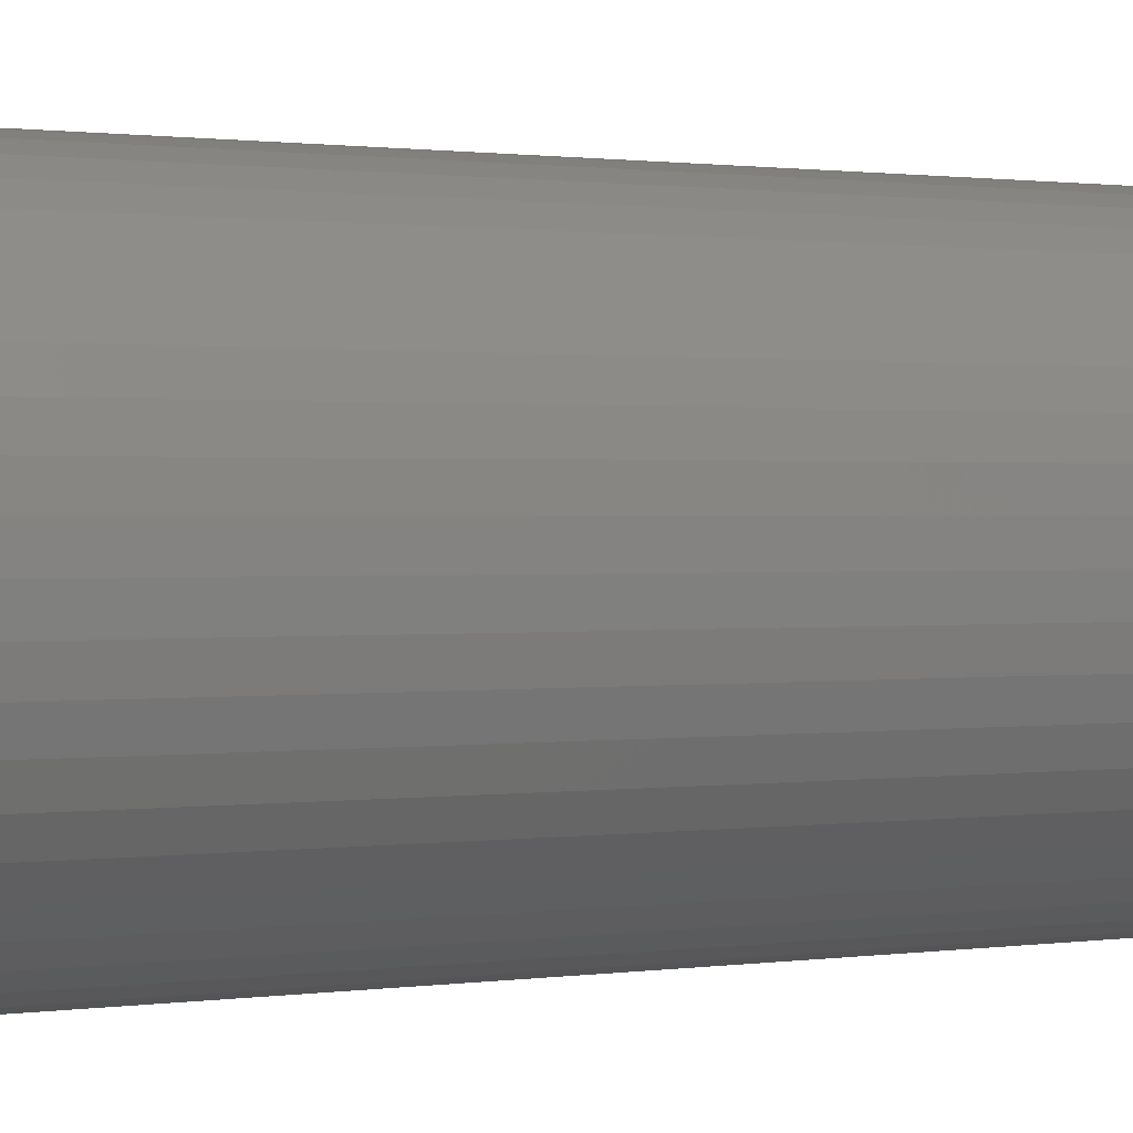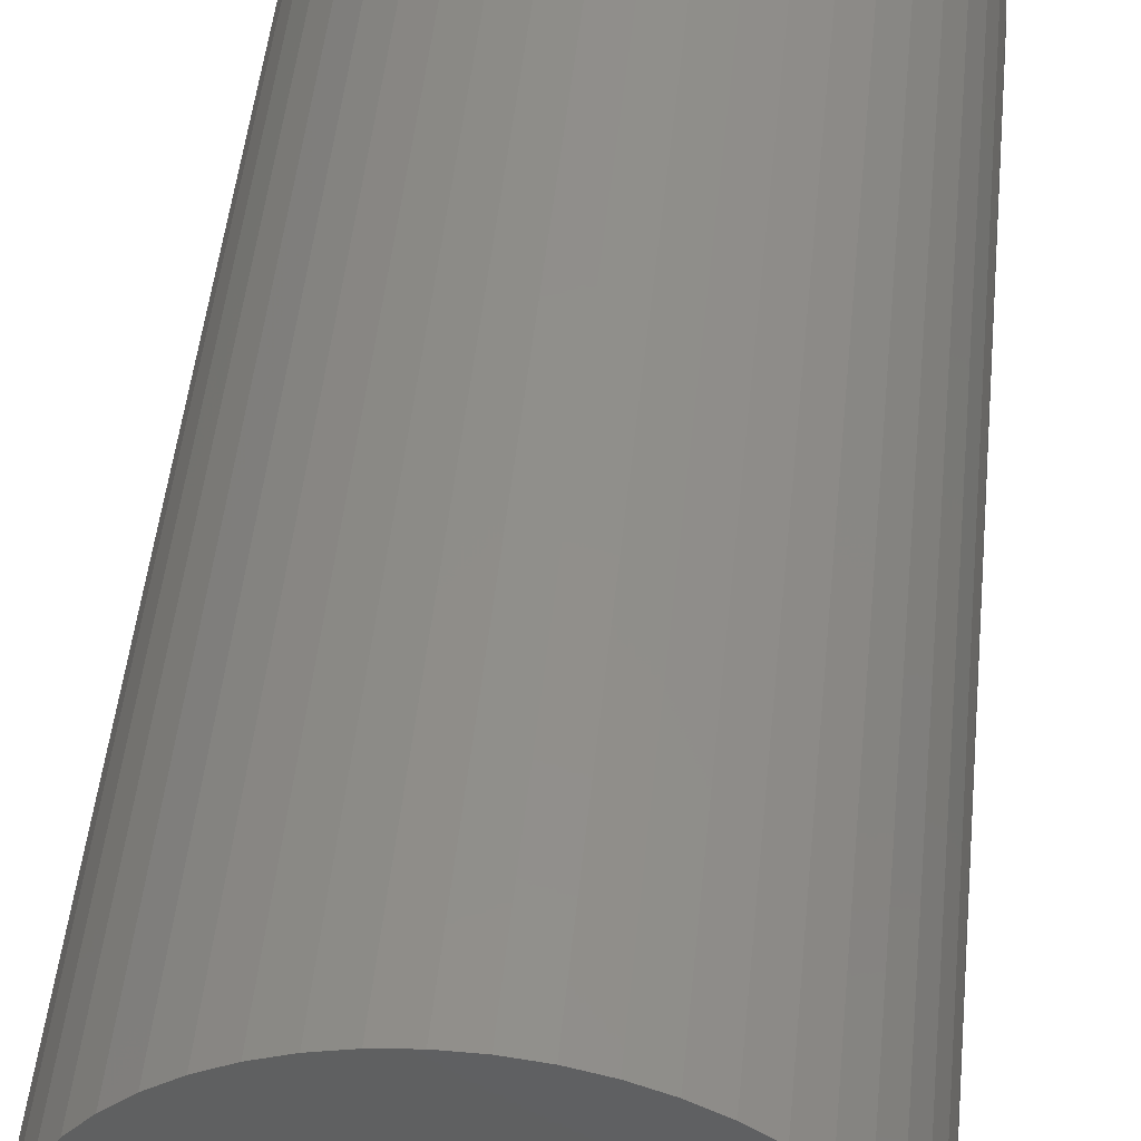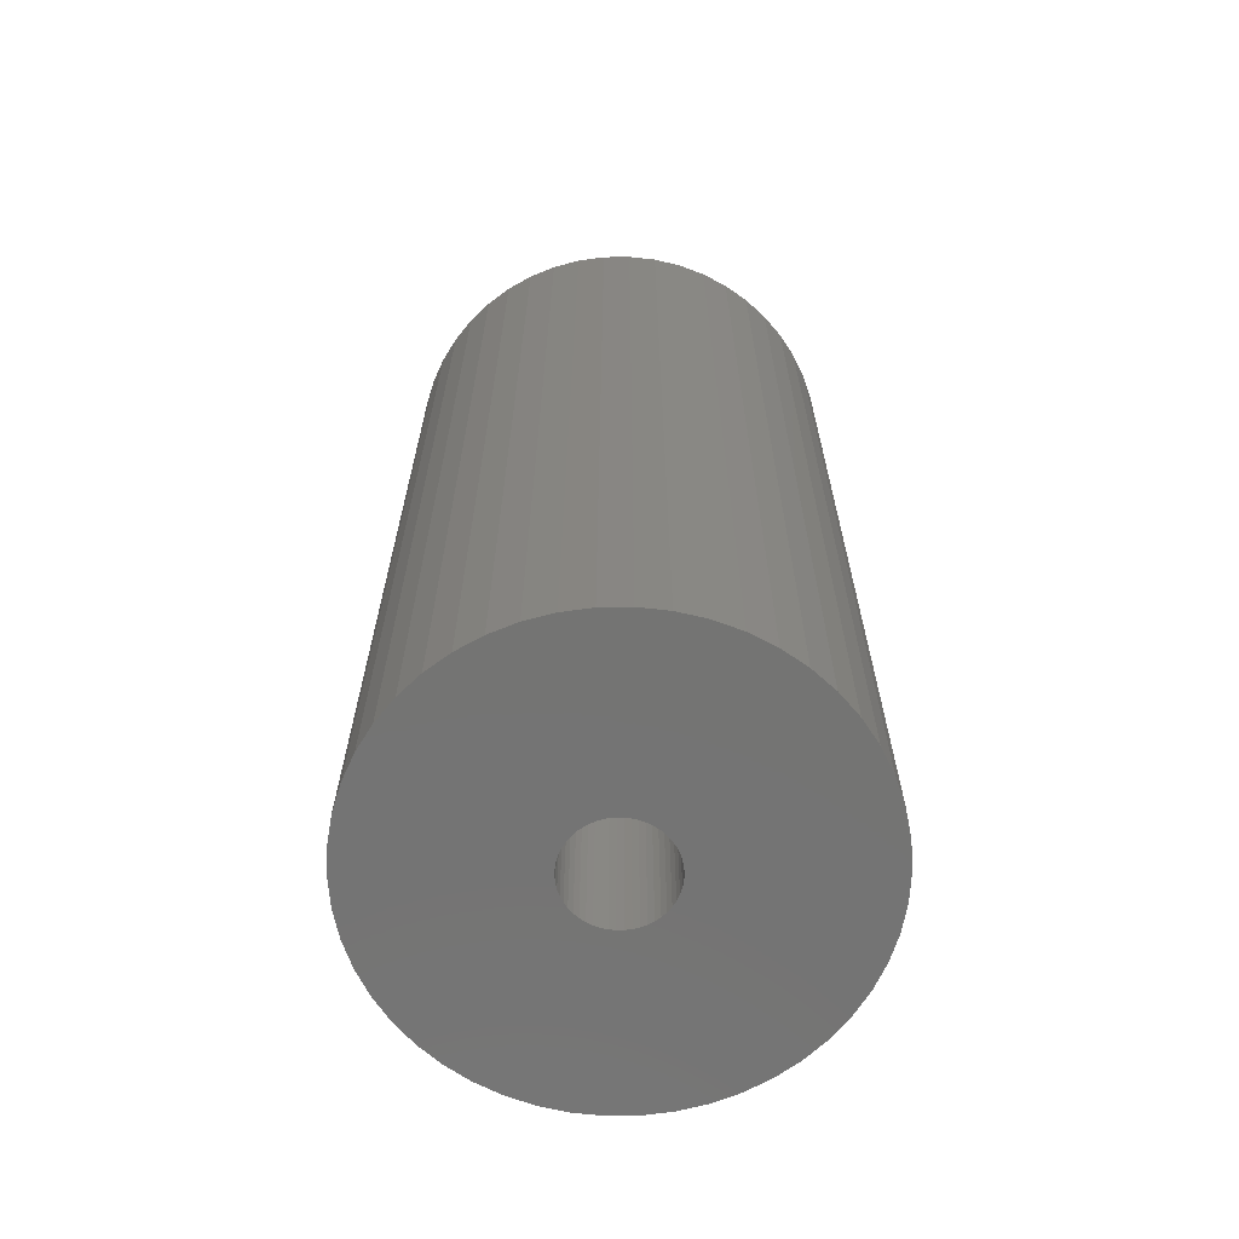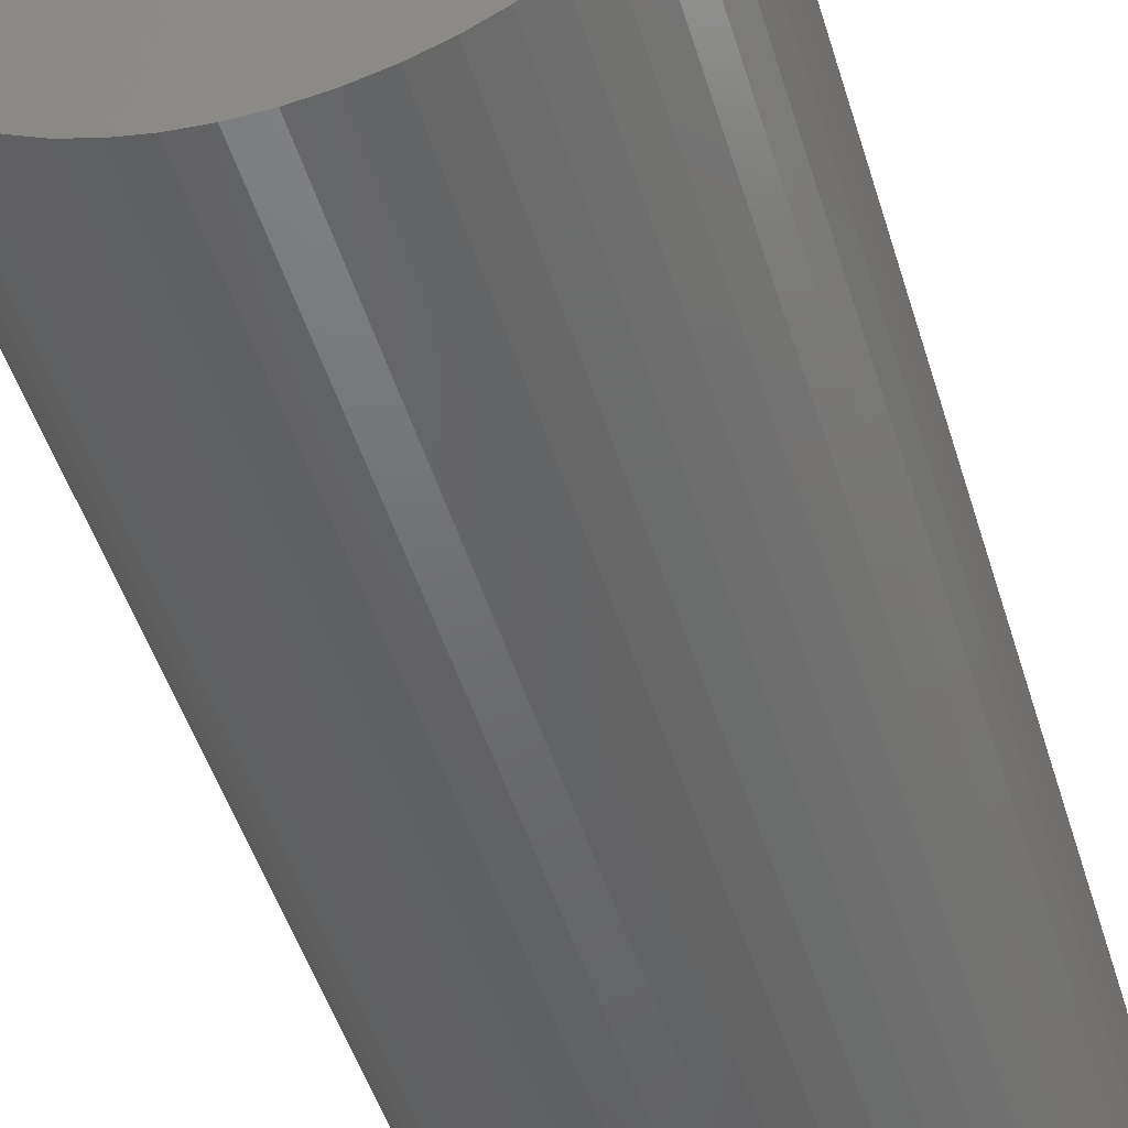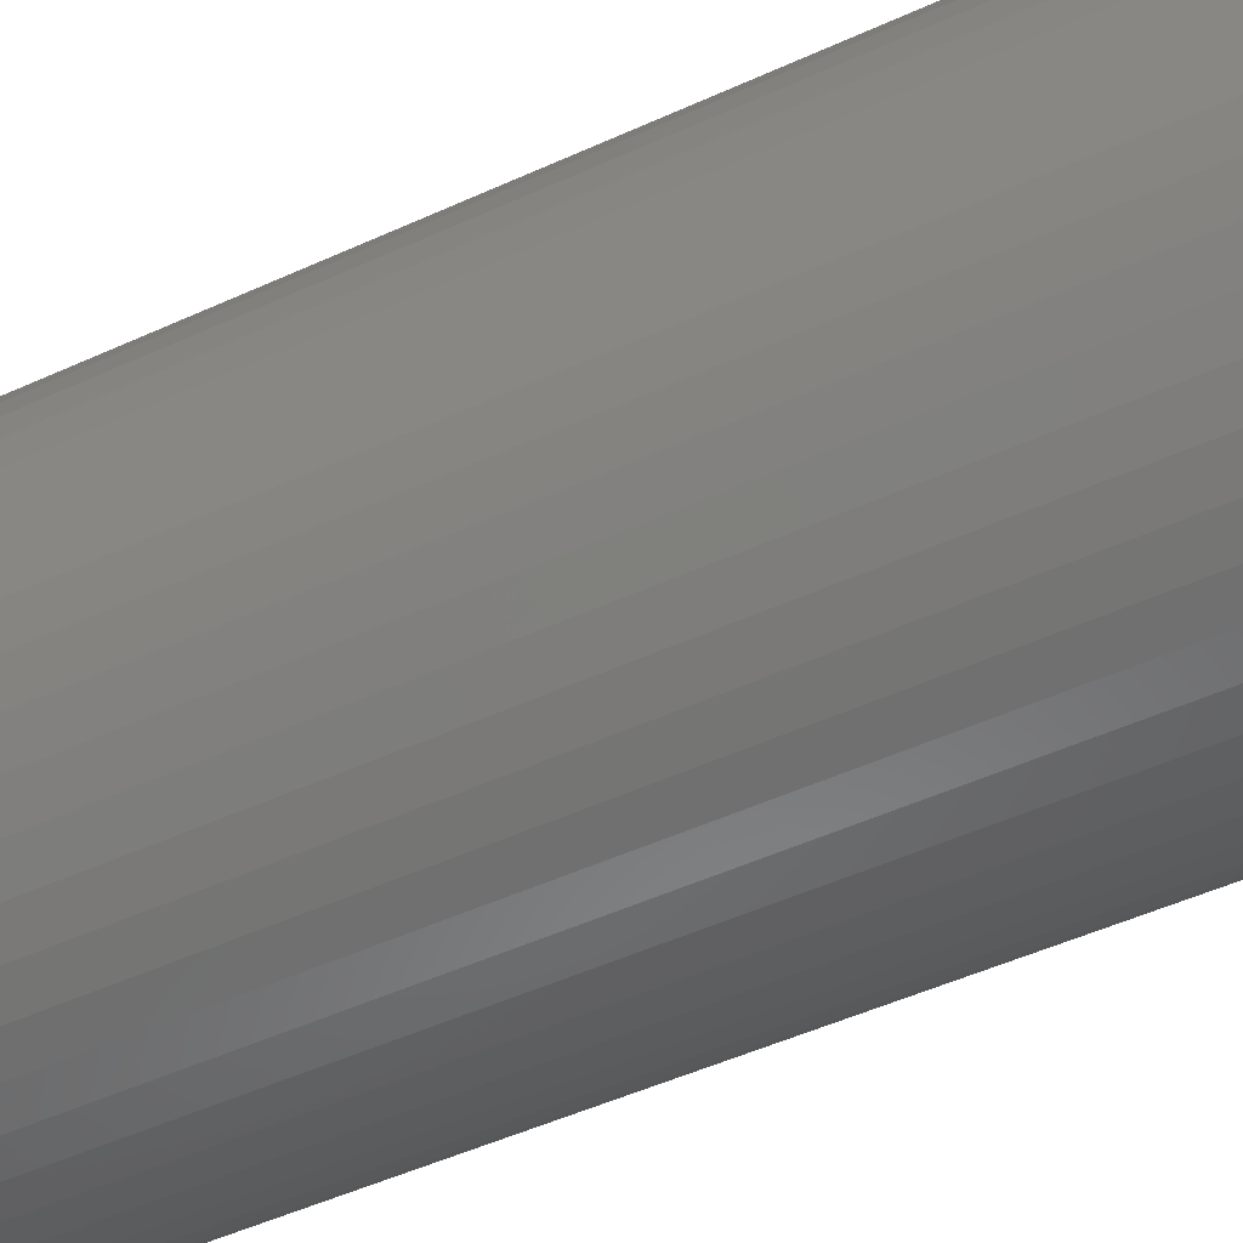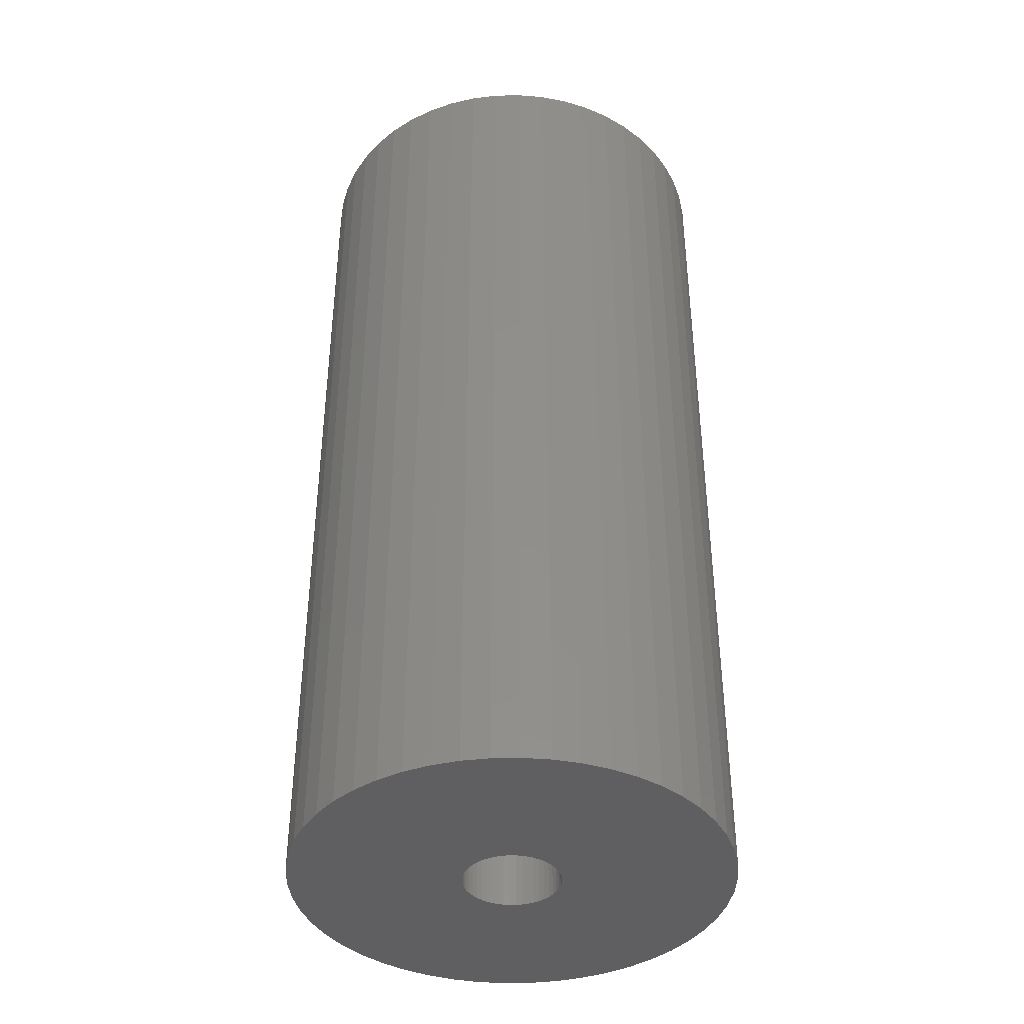
<metadata>
{"format":"stl","ext":"stl","renderer":"f3d","projection":"perspective","resolution":1024,"background":"white","views":[{"elev":0.8,"azim":59.7,"up":"+Y"},{"elev":48.2,"azim":-174.3,"up":"+Y"},{"elev":-65.9,"azim":80.0,"up":"+Z"},{"elev":-48.6,"azim":-163.3,"up":"+Y"},{"elev":-49.7,"azim":116.8,"up":"+Y"},{"elev":-40.0,"azim":138.2,"up":"+Z"}]}
</metadata>
<code>
# stl→obj: 200 verts, 400 faces
v 22.5 0 48
v 22.32 2.82 -48
v 22.32 2.82 48
v 22.5 0 -48
v -22.5 0 -48
v -22.32 2.82 48
v -22.32 2.82 -48
v -22.5 0 48
v 1.413 22.46 -48
v -1.413 22.46 48
v 1.413 22.46 48
v -1.413 22.46 -48
v -1.413 -22.46 -48
v 1.413 -22.46 48
v -1.413 -22.46 48
v 1.413 -22.46 -48
v 16.4 15.4 -48
v 14.34 17.34 48
v 16.4 15.4 48
v 14.34 17.34 -48
v -14.34 17.34 -48
v -16.4 15.4 48
v -14.34 17.34 48
v -16.4 15.4 -48
v -6.953 21.4 -48
v -9.58 20.36 48
v -6.953 21.4 48
v -9.58 20.36 -48
v 20.92 8.283 48
v 19.72 10.84 -48
v 19.72 10.84 48
v 20.92 8.283 -48
v 9.58 20.36 -48
v 6.953 21.4 48
v 9.58 20.36 48
v 6.953 21.4 -48
v 12.06 19 -48
v 12.06 19 48
v -20.92 8.283 -48
v -19.72 10.84 48
v -19.72 10.84 -48
v -20.92 8.283 48
v 5 0 48
v 4.961 0.6267 48
v 21.79 5.596 48
v 22.32 -2.82 48
v 4.843 1.243 48
v 4.961 -0.6267 48
v 4.649 1.841 48
v 21.79 -5.596 48
v 4.382 2.409 48
v 18.2 13.23 48
v 4.843 -1.243 48
v 4.045 2.939 48
v 20.92 -8.283 48
v 3.645 3.423 48
v 4.649 -1.841 48
v 3.187 3.853 48
v 19.72 -10.84 48
v 2.679 4.222 48
v 4.382 -2.409 48
v 2.129 4.524 48
v 18.2 -13.23 48
v 4.045 -2.939 48
v 1.545 4.755 48
v 4.216 22.1 48
v 0.9369 4.911 48
v 0.314 4.99 48
v -0.314 4.99 48
v -0.9369 4.911 48
v -4.216 22.1 48
v -1.545 4.755 48
v -2.129 4.524 48
v -2.679 4.222 48
v -12.06 19 48
v -3.187 3.853 48
v -3.645 3.423 48
v -4.045 2.939 48
v -18.2 13.23 48
v 16.4 -15.4 48
v 3.645 -3.423 48
v 14.34 -17.34 48
v 3.187 -3.853 48
v 12.06 -19 48
v 2.679 -4.222 48
v 9.58 -20.36 48
v 2.129 -4.524 48
v 6.953 -21.4 48
v 1.545 -4.755 48
v 4.216 -22.1 48
v 0.9369 -4.911 48
v 0.314 -4.99 48
v -0.314 -4.99 48
v -0.9369 -4.911 48
v -4.216 -22.1 48
v -1.545 -4.755 48
v -6.953 -21.4 48
v -2.129 -4.524 48
v -9.58 -20.36 48
v -2.679 -4.222 48
v -12.06 -19 48
v -3.187 -3.853 48
v -14.34 -17.34 48
v -3.645 -3.423 48
v -16.4 -15.4 48
v -4.045 -2.939 48
v -18.2 -13.23 48
v -4.382 -2.409 48
v -19.72 -10.84 48
v -4.649 -1.841 48
v -20.92 -8.283 48
v -4.843 -1.243 48
v -21.79 -5.596 48
v -4.961 -0.6267 48
v -22.32 -2.82 48
v -5 0 48
v -4.382 2.409 48
v -4.649 1.841 48
v -4.843 1.243 48
v -21.79 5.596 48
v -4.961 0.6267 48
v -4.216 22.1 -48
v -20.92 -8.283 -48
v -21.79 -5.596 -48
v 6.953 -21.4 -48
v 9.58 -20.36 -48
v 21.79 5.596 -48
v 18.2 13.23 -48
v 4.216 22.1 -48
v -18.2 13.23 -48
v -21.79 5.596 -48
v -12.06 19 -48
v 22.32 -2.82 -48
v 12.06 -19 -48
v 14.34 -17.34 -48
v 16.4 -15.4 -48
v 20.92 -8.283 -48
v 19.72 -10.84 -48
v 21.79 -5.596 -48
v 18.2 -13.23 -48
v -16.4 -15.4 -48
v -14.34 -17.34 -48
v -18.2 -13.23 -48
v -19.72 -10.84 -48
v 5 0 -48
v 4.961 -0.6267 -48
v 4.843 -1.243 -48
v 4.961 0.6267 -48
v 4.649 -1.841 -48
v 4.382 -2.409 -48
v 4.843 1.243 -48
v 4.045 -2.939 -48
v 3.645 -3.423 -48
v 4.649 1.841 -48
v 3.187 -3.853 -48
v 2.679 -4.222 -48
v 4.382 2.409 -48
v 2.129 -4.524 -48
v 4.045 2.939 -48
v 1.545 -4.755 -48
v 4.216 -22.1 -48
v 0.9369 -4.911 -48
v 0.314 -4.99 -48
v -0.314 -4.99 -48
v -0.9369 -4.911 -48
v -4.216 -22.1 -48
v -1.545 -4.755 -48
v -6.953 -21.4 -48
v -2.129 -4.524 -48
v -9.58 -20.36 -48
v -2.679 -4.222 -48
v -12.06 -19 -48
v -3.187 -3.853 -48
v -3.645 -3.423 -48
v -4.045 -2.939 -48
v 3.645 3.423 -48
v 3.187 3.853 -48
v 2.679 4.222 -48
v 2.129 4.524 -48
v 1.545 4.755 -48
v 0.9369 4.911 -48
v 0.314 4.99 -48
v -0.314 4.99 -48
v -0.9369 4.911 -48
v -1.545 4.755 -48
v -2.129 4.524 -48
v -2.679 4.222 -48
v -3.187 3.853 -48
v -3.645 3.423 -48
v -4.045 2.939 -48
v -4.382 2.409 -48
v -4.649 1.841 -48
v -4.843 1.243 -48
v -4.961 0.6267 -48
v -5 0 -48
v -4.382 -2.409 -48
v -4.649 -1.841 -48
v -4.843 -1.243 -48
v -4.961 -0.6267 -48
v -22.32 -2.82 -48
f 1 2 3
f 2 1 4
f 5 6 7
f 6 5 8
f 9 10 11
f 10 9 12
f 13 14 15
f 14 13 16
f 17 18 19
f 18 17 20
f 21 22 23
f 22 21 24
f 25 26 27
f 26 25 28
f 29 30 31
f 30 29 32
f 33 34 35
f 34 33 36
f 37 35 38
f 35 37 33
f 39 40 41
f 40 39 42
f 43 1 3
f 44 3 45
f 1 43 46
f 47 45 29
f 48 46 43
f 49 29 31
f 46 48 50
f 51 31 52
f 53 50 48
f 54 52 19
f 50 53 55
f 56 19 18
f 57 55 53
f 58 18 38
f 55 57 59
f 60 38 35
f 61 59 57
f 62 35 34
f 59 61 63
f 64 63 61
f 3 44 43
f 45 47 44
f 29 49 47
f 31 51 49
f 65 34 66
f 52 54 51
f 19 56 54
f 18 58 56
f 38 60 58
f 35 62 60
f 34 65 62
f 67 66 11
f 66 67 65
f 11 68 67
f 11 69 68
f 10 69 11
f 69 10 70
f 71 70 10
f 70 71 72
f 27 72 71
f 72 27 73
f 26 73 27
f 73 26 74
f 75 74 26
f 74 75 76
f 23 76 75
f 76 23 77
f 22 77 23
f 77 22 78
f 79 78 22
f 63 64 80
f 81 80 64
f 80 81 82
f 83 82 81
f 82 83 84
f 85 84 83
f 84 85 86
f 87 86 85
f 86 87 88
f 89 88 87
f 88 89 90
f 91 90 89
f 90 91 14
f 92 14 91
f 93 14 92
f 15 93 94
f 93 15 14
f 95 94 96
f 97 96 98
f 99 98 100
f 101 100 102
f 103 102 104
f 105 104 106
f 94 95 15
f 107 106 108
f 109 108 110
f 111 110 112
f 113 112 114
f 115 114 116
f 78 79 117
f 96 97 95
f 40 117 79
f 98 99 97
f 117 40 118
f 100 101 99
f 42 118 40
f 102 103 101
f 118 42 119
f 104 105 103
f 120 119 42
f 106 107 105
f 119 120 121
f 108 109 107
f 6 121 120
f 110 111 109
f 121 6 116
f 112 113 111
f 8 116 6
f 114 115 113
f 116 8 115
f 122 27 71
f 27 122 25
f 123 113 124
f 113 123 111
f 125 86 88
f 86 125 126
f 45 32 29
f 32 45 127
f 3 127 45
f 127 3 2
f 52 17 19
f 17 52 128
f 31 128 52
f 128 31 30
f 36 66 34
f 66 36 129
f 129 11 66
f 11 129 9
f 20 38 18
f 38 20 37
f 41 79 130
f 79 41 40
f 130 22 24
f 22 130 79
f 131 42 39
f 42 131 120
f 7 120 131
f 120 7 6
f 28 75 26
f 75 28 132
f 132 23 75
f 23 132 21
f 12 71 10
f 71 12 122
f 46 4 1
f 4 46 133
f 126 84 86
f 84 126 134
f 135 80 82
f 80 135 136
f 59 137 55
f 137 59 138
f 55 139 50
f 139 55 137
f 80 140 63
f 140 80 136
f 141 103 105
f 103 141 142
f 143 109 144
f 109 143 107
f 145 4 133
f 146 133 139
f 4 145 2
f 147 139 137
f 148 2 145
f 149 137 138
f 2 148 127
f 150 138 140
f 151 127 148
f 152 140 136
f 127 151 32
f 153 136 135
f 154 32 151
f 155 135 134
f 32 154 30
f 156 134 126
f 157 30 154
f 158 126 125
f 30 157 128
f 159 128 157
f 133 146 145
f 139 147 146
f 137 149 147
f 138 150 149
f 160 125 161
f 140 152 150
f 136 153 152
f 135 155 153
f 134 156 155
f 126 158 156
f 125 160 158
f 162 161 16
f 161 162 160
f 16 163 162
f 16 164 163
f 13 164 16
f 164 13 165
f 166 165 13
f 165 166 167
f 168 167 166
f 167 168 169
f 170 169 168
f 169 170 171
f 172 171 170
f 171 172 173
f 142 173 172
f 173 142 174
f 141 174 142
f 174 141 175
f 143 175 141
f 128 159 17
f 176 17 159
f 17 176 20
f 177 20 176
f 20 177 37
f 178 37 177
f 37 178 33
f 179 33 178
f 33 179 36
f 180 36 179
f 36 180 129
f 181 129 180
f 129 181 9
f 182 9 181
f 183 9 182
f 12 183 184
f 183 12 9
f 122 184 185
f 25 185 186
f 28 186 187
f 132 187 188
f 21 188 189
f 24 189 190
f 184 122 12
f 130 190 191
f 41 191 192
f 39 192 193
f 131 193 194
f 7 194 195
f 175 143 196
f 185 25 122
f 144 196 143
f 186 28 25
f 196 144 197
f 187 132 28
f 123 197 144
f 188 21 132
f 197 123 198
f 189 24 21
f 124 198 123
f 190 130 24
f 198 124 199
f 191 41 130
f 200 199 124
f 192 39 41
f 199 200 195
f 193 131 39
f 5 195 200
f 194 7 131
f 195 5 7
f 161 88 90
f 88 161 125
f 16 90 14
f 90 16 161
f 50 133 46
f 133 50 139
f 134 82 84
f 82 134 135
f 63 138 59
f 138 63 140
f 166 15 95
f 15 166 13
f 170 97 99
f 97 170 168
f 168 95 97
f 95 168 166
f 141 107 143
f 107 141 105
f 144 111 123
f 111 144 109
f 124 115 200
f 115 124 113
f 200 8 5
f 8 200 115
f 172 99 101
f 99 172 170
f 142 101 103
f 101 142 172
f 145 44 148
f 44 145 43
f 116 194 121
f 194 116 195
f 183 68 69
f 68 183 182
f 163 93 92
f 93 163 164
f 177 56 58
f 56 177 176
f 189 76 77
f 76 189 188
f 186 72 73
f 72 186 185
f 154 51 157
f 51 154 49
f 148 47 151
f 47 148 44
f 180 62 65
f 62 180 179
f 181 65 67
f 65 181 180
f 179 60 62
f 60 179 178
f 118 191 117
f 191 118 192
f 78 189 77
f 189 78 190
f 119 192 118
f 192 119 193
f 185 70 72
f 70 185 184
f 162 92 91
f 92 162 163
f 151 49 154
f 49 151 47
f 159 56 176
f 56 159 54
f 157 54 159
f 54 157 51
f 182 67 68
f 67 182 181
f 178 58 60
f 58 178 177
f 117 190 78
f 190 117 191
f 121 193 119
f 193 121 194
f 187 73 74
f 73 187 186
f 188 74 76
f 74 188 187
f 184 69 70
f 69 184 183
f 146 43 145
f 43 146 48
f 147 48 146
f 48 147 53
f 173 104 102
f 104 173 174
f 108 197 110
f 197 108 196
f 104 175 106
f 175 104 174
f 156 87 85
f 87 156 158
f 150 57 149
f 57 150 61
f 165 96 94
f 96 165 167
f 110 198 112
f 198 110 197
f 153 83 81
f 83 153 155
f 158 89 87
f 89 158 160
f 160 91 89
f 91 160 162
f 152 61 150
f 61 152 64
f 153 64 152
f 64 153 81
f 149 53 147
f 53 149 57
f 164 94 93
f 94 164 165
f 167 98 96
f 98 167 169
f 106 196 108
f 196 106 175
f 112 199 114
f 199 112 198
f 114 195 116
f 195 114 199
f 155 85 83
f 85 155 156
f 169 100 98
f 100 169 171
f 171 102 100
f 102 171 173

</code>
